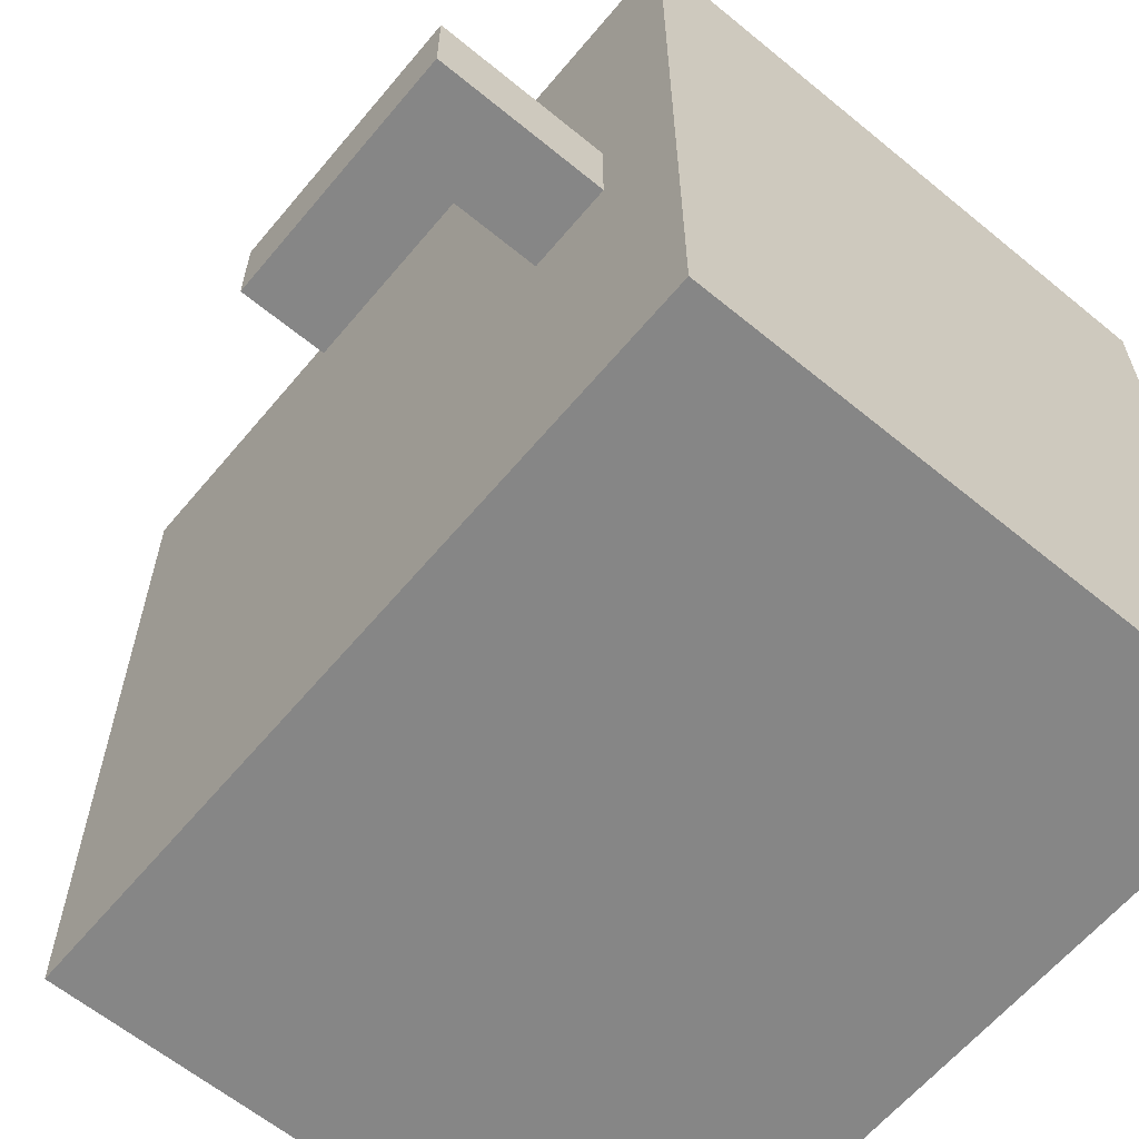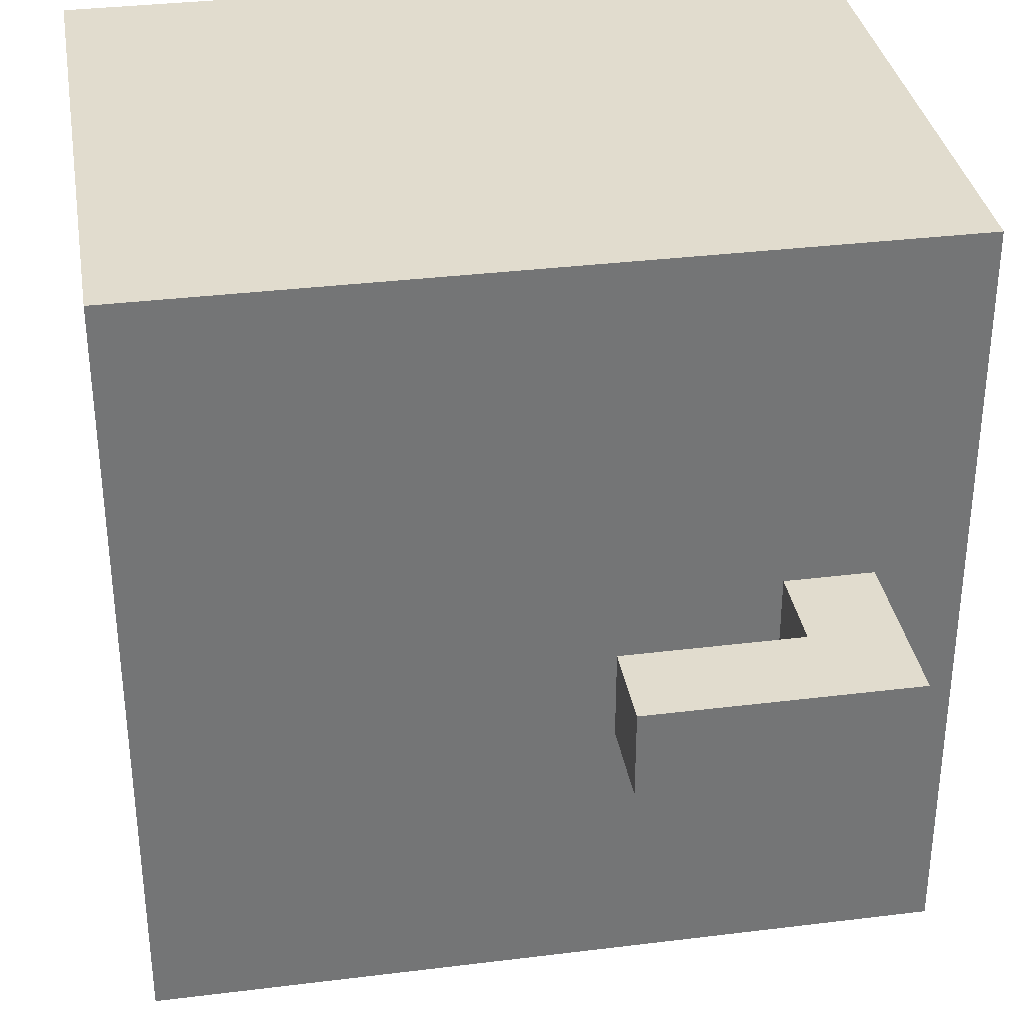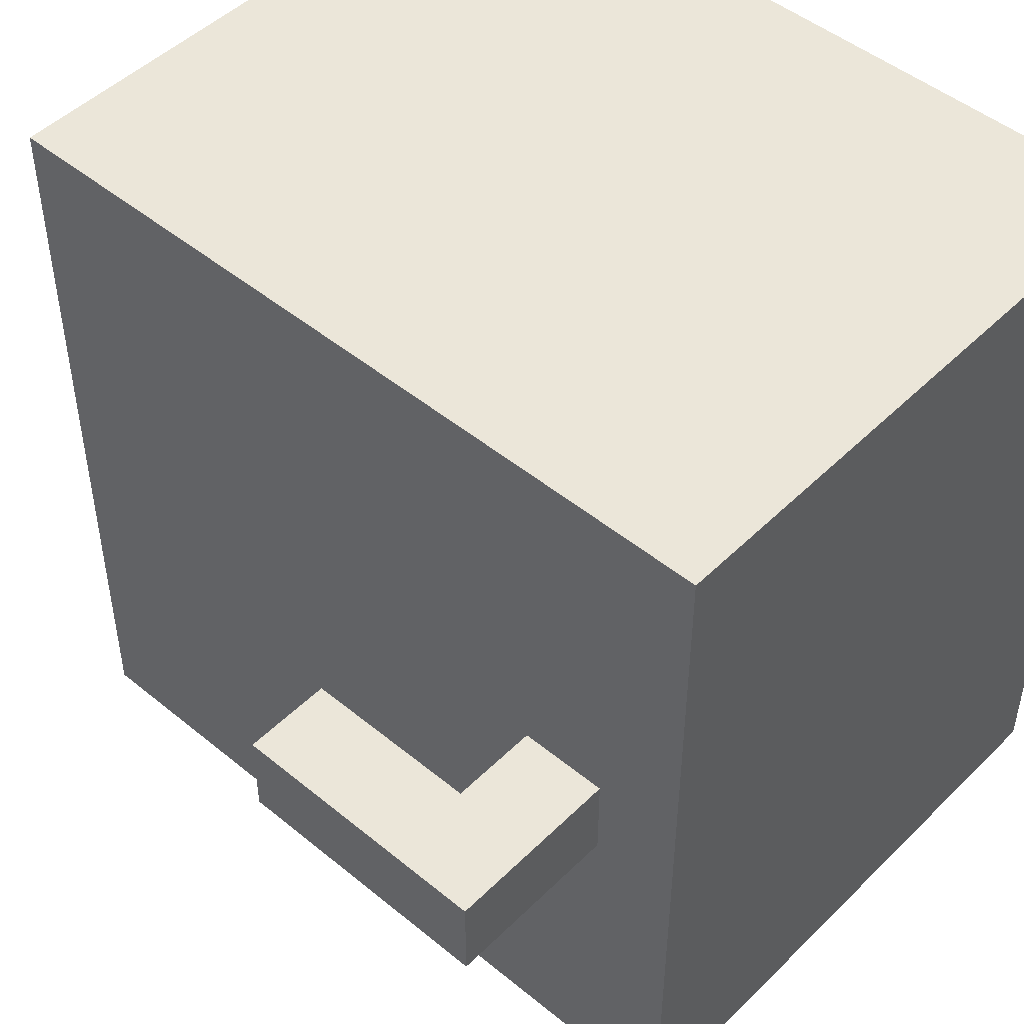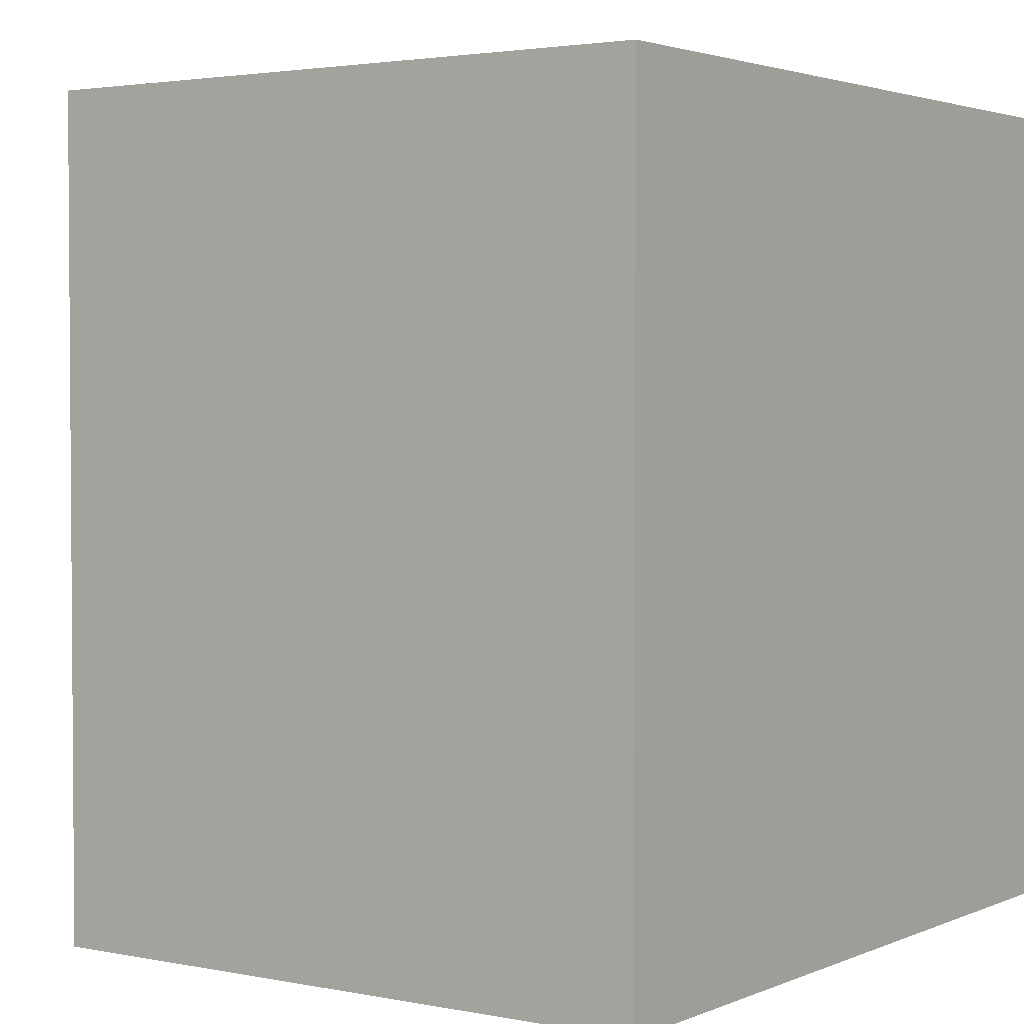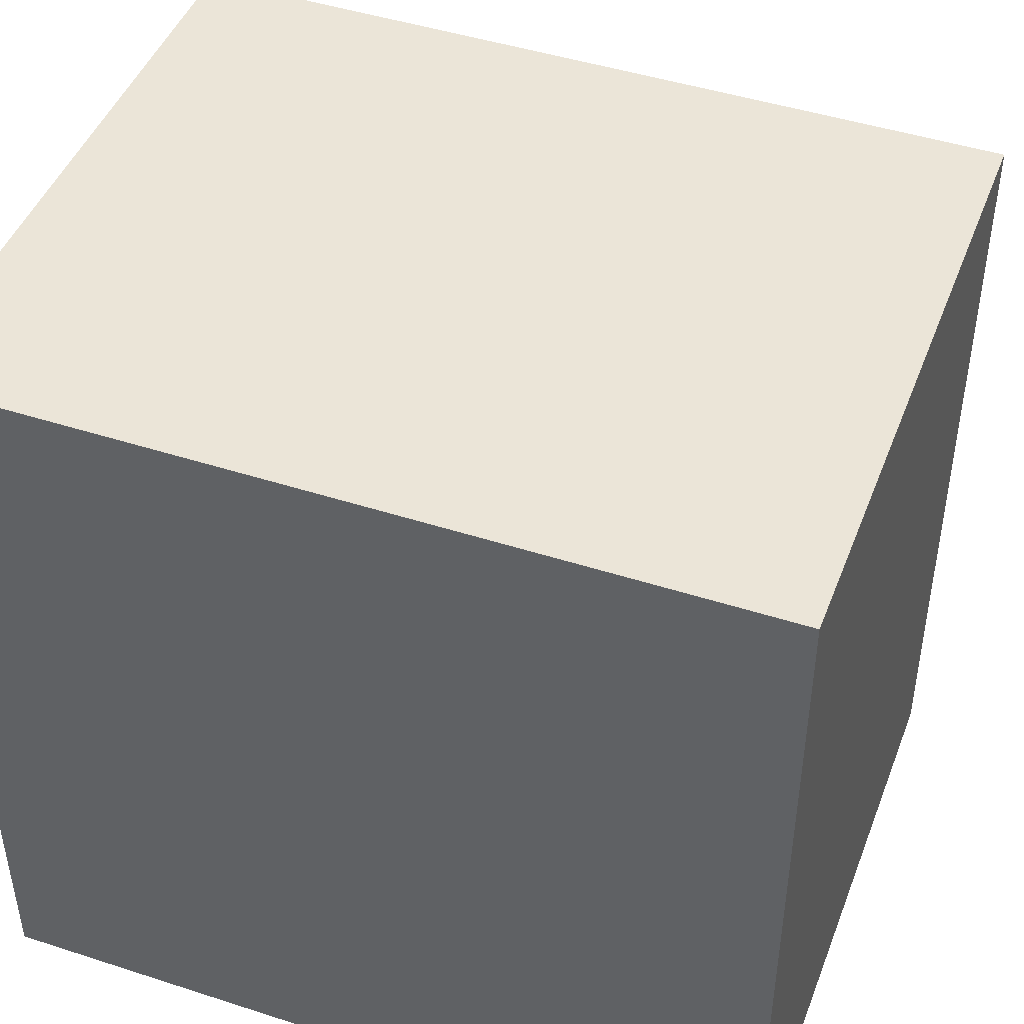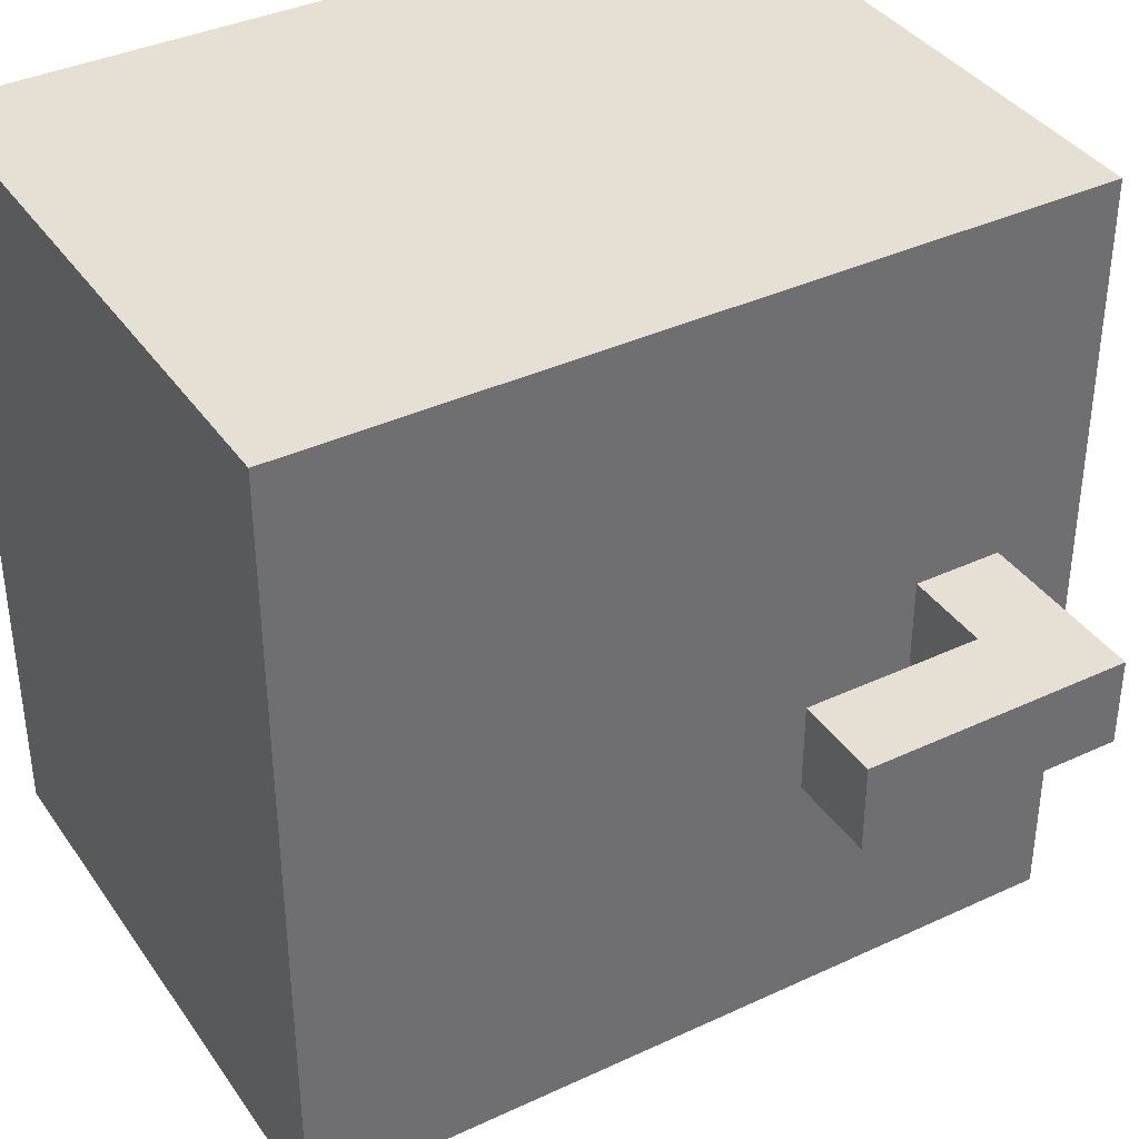
<metadata>
{"format":"obj","ext":"obj","renderer":"f3d","projection":"perspective","resolution":1024,"background":"white","views":[{"elev":-62.1,"azim":-39.8,"up":"+Y"},{"elev":34.0,"azim":-99.5,"up":"+Y"},{"elev":48.3,"azim":-47.5,"up":"+Y"},{"elev":2.6,"azim":35.0,"up":"+Z"},{"elev":45.8,"azim":110.4,"up":"+Y"},{"elev":37.9,"azim":-120.7,"up":"+Y"}]}
</metadata>
<code>
o
v 3.7 0.6 -1
v 3.7 0.6 -1.3
v 3.7 0.7 -1
v 3.7 0.7 -1.3
v 3.9 0.2 -0.9
v 3.9 0.2 -1.8
v 3.9 0.4 -1.3
v 3.9 0.4 -1.8
v 3.9 0.5 -1
v 3.9 0.5 -1.1
v 3.9 0.5 -1.4
v 3.9 0.5 -1.5
v 3.9 0.5 -1.6
v 3.9 0.5 -1.7
v 3.9 0.6 -1
v 3.9 0.6 -1.1
v 3.9 0.6 -1.4
v 3.9 0.6 -1.5
v 3.9 0.6 -1.6
v 3.9 0.6 -1.7
v 3.9 0.7 -1
v 3.9 0.7 -1.1
v 3.9 0.7 -1.4
v 3.9 0.7 -1.5
v 3.9 0.7 -1.6
v 3.9 0.7 -1.7
v 3.9 0.8 -1
v 3.9 0.8 -1.1
v 3.9 0.8 -1.4
v 3.9 0.8 -1.5
v 3.9 0.8 -1.6
v 3.9 0.8 -1.7
v 3.9 0.9 -1.3
v 3.9 0.9 -1.8
v 3.9 1.1 -0.9
v 3.9 1.1 -1.8
v 3.8 0.6 -1.1
v 3.8 0.6 -1.3
v 3.8 0.7 -1.1
v 3.8 0.7 -1.3
v 4.6 0.2 -0.9
v 4.6 0.2 -1
v 4.6 0.2 -1.8
v 4.6 1.1 -0.9
v 4.6 1.1 -1
v 4.6 1.1 -1.8
v 3.9 0.2 -0.9
v 3.9 1.1 -0.9
v 4 0.2 -0.9
v 4 1.1 -0.9
v 4.6 0.2 -0.9
v 4.6 1.1 -0.9
v 3.7 0.6 -1
v 3.7 0.7 -1
v 3.9 0.6 -1
v 3.9 0.7 -1
v 3.8 0.6 -1.1
v 3.8 0.7 -1.1
v 3.9 0.6 -1.1
v 3.9 0.7 -1.1
v 3.7 0.6 -1.3
v 3.7 0.7 -1.3
v 3.8 0.6 -1.3
v 3.8 0.7 -1.3
v 3.9 0.2 -1.8
v 3.9 0.4 -1.8
v 3.9 0.9 -1.8
v 3.9 1.1 -1.8
v 4 0.4 -1.8
v 4 0.9 -1.8
v 4.6 0.2 -1.8
v 4.6 1.1 -1.8
v 3.9 0.2 -0.9
v 4 0.2 -0.9
v 4.6 0.2 -0.9
v 4 0.2 -1
v 4.6 0.2 -1
v 3.9 0.2 -1.8
v 4.6 0.2 -1.8
v 3.7 0.6 -1
v 3.9 0.6 -1
v 3.8 0.6 -1.1
v 3.9 0.6 -1.1
v 3.7 0.6 -1.3
v 3.8 0.6 -1.3
v 3.7 0.7 -1
v 3.9 0.7 -1
v 3.8 0.7 -1.1
v 3.9 0.7 -1.1
v 3.7 0.7 -1.3
v 3.8 0.7 -1.3
v 3.9 1.1 -0.9
v 4 1.1 -0.9
v 4.6 1.1 -0.9
v 4 1.1 -1
v 4.6 1.1 -1
v 3.9 1.1 -1.8
v 4.6 1.1 -1.8
f 3 2 1
f 4 2 3
f 7 6 5
f 8 6 7
f 9 7 5
f 10 7 9
f 11 8 7
f 12 8 11
f 13 8 12
f 14 8 13
f 15 9 5
f 15 10 9
f 16 7 10
f 16 10 15
f 17 11 7
f 17 12 11
f 18 13 12
f 18 12 17
f 19 14 13
f 19 13 18
f 20 8 14
f 20 14 19
f 21 15 5
f 22 7 16
f 23 18 17
f 23 17 7
f 24 19 18
f 24 18 23
f 25 20 19
f 25 19 24
f 26 8 20
f 26 20 25
f 27 22 21
f 27 21 5
f 28 7 22
f 28 22 27
f 29 23 7
f 29 24 23
f 30 25 24
f 30 24 29
f 31 26 25
f 31 25 30
f 32 8 26
f 32 26 31
f 33 29 7
f 33 7 28
f 33 32 31
f 33 31 30
f 33 30 29
f 33 28 27
f 34 8 32
f 34 32 33
f 35 33 27
f 35 27 5
f 35 34 33
f 36 34 35
f 37 38 39
f 39 38 40
f 41 42 44
f 42 43 45
f 44 42 45
f 45 43 46
f 49 48 47
f 50 48 49
f 51 50 49
f 52 50 51
f 55 54 53
f 56 54 55
f 57 58 59
f 59 58 60
f 61 62 63
f 63 62 64
f 65 66 69
f 66 67 69
f 67 68 70
f 69 67 70
f 65 69 71
f 69 70 71
f 70 68 72
f 71 70 72
f 76 74 73
f 76 75 74
f 77 75 76
f 78 76 73
f 78 77 76
f 79 77 78
f 82 81 80
f 83 81 82
f 84 82 80
f 85 82 84
f 86 87 88
f 88 87 89
f 86 88 90
f 90 88 91
f 92 93 95
f 93 94 95
f 95 94 96
f 92 95 97
f 95 96 97
f 97 96 98

</code>
